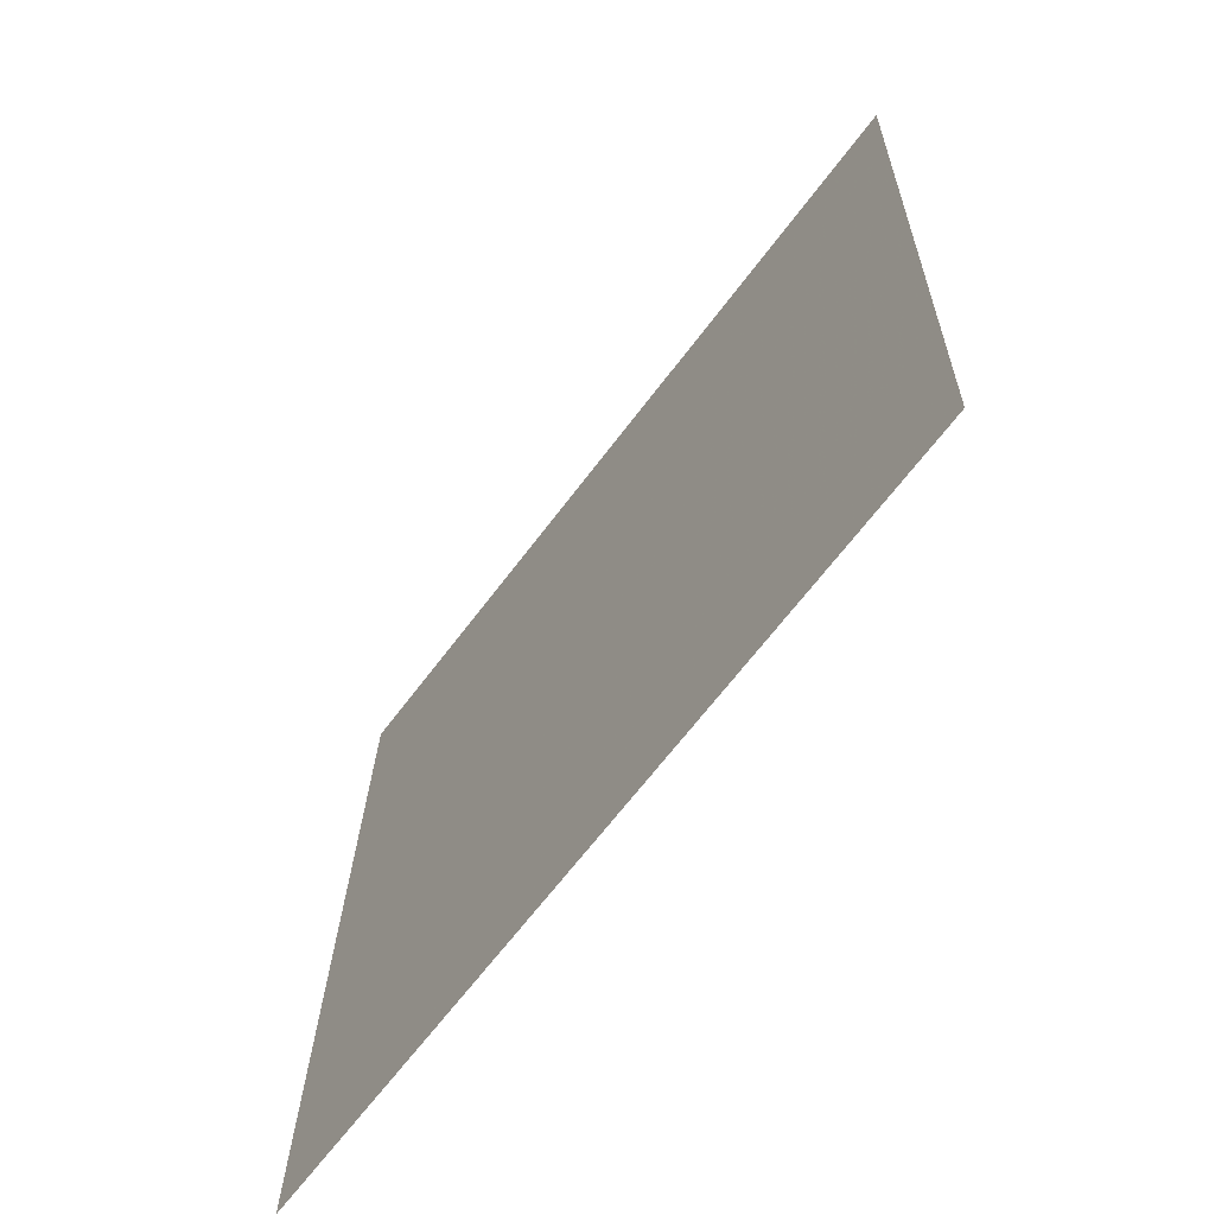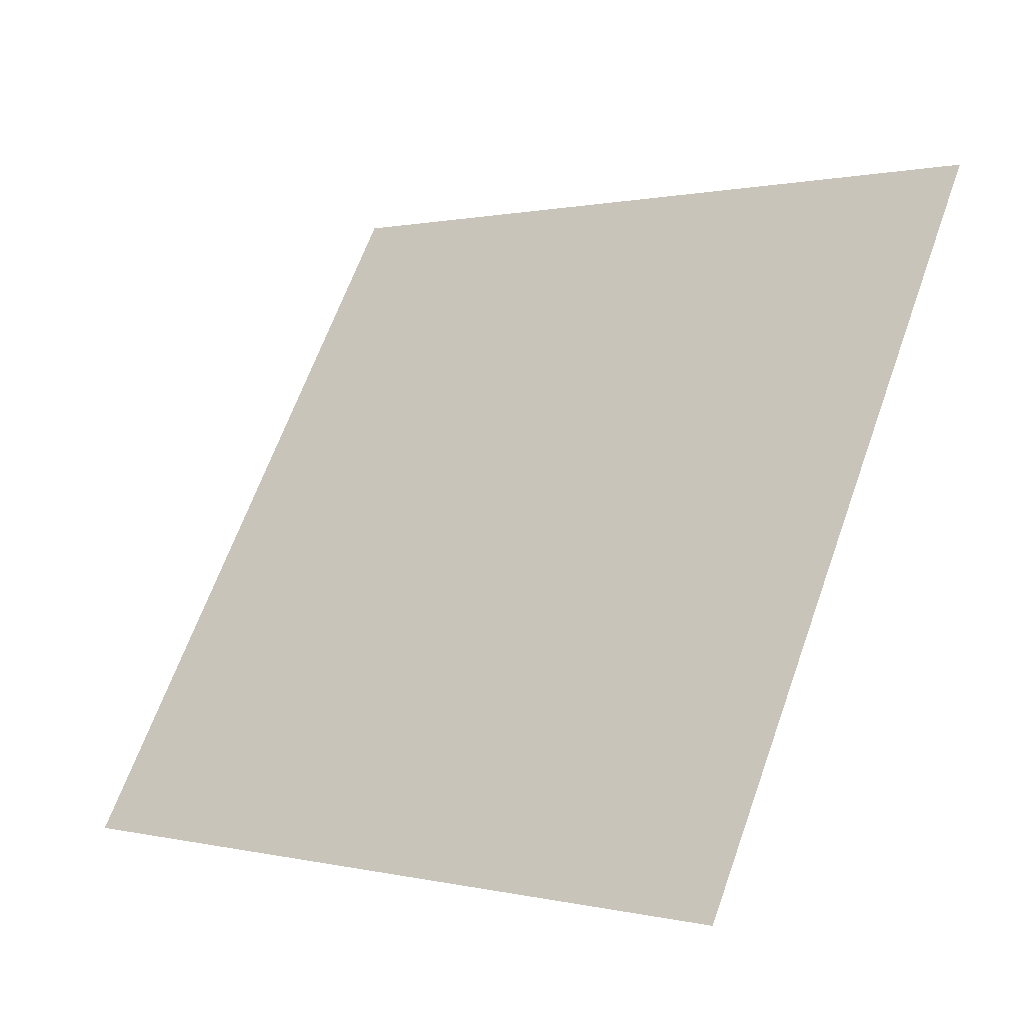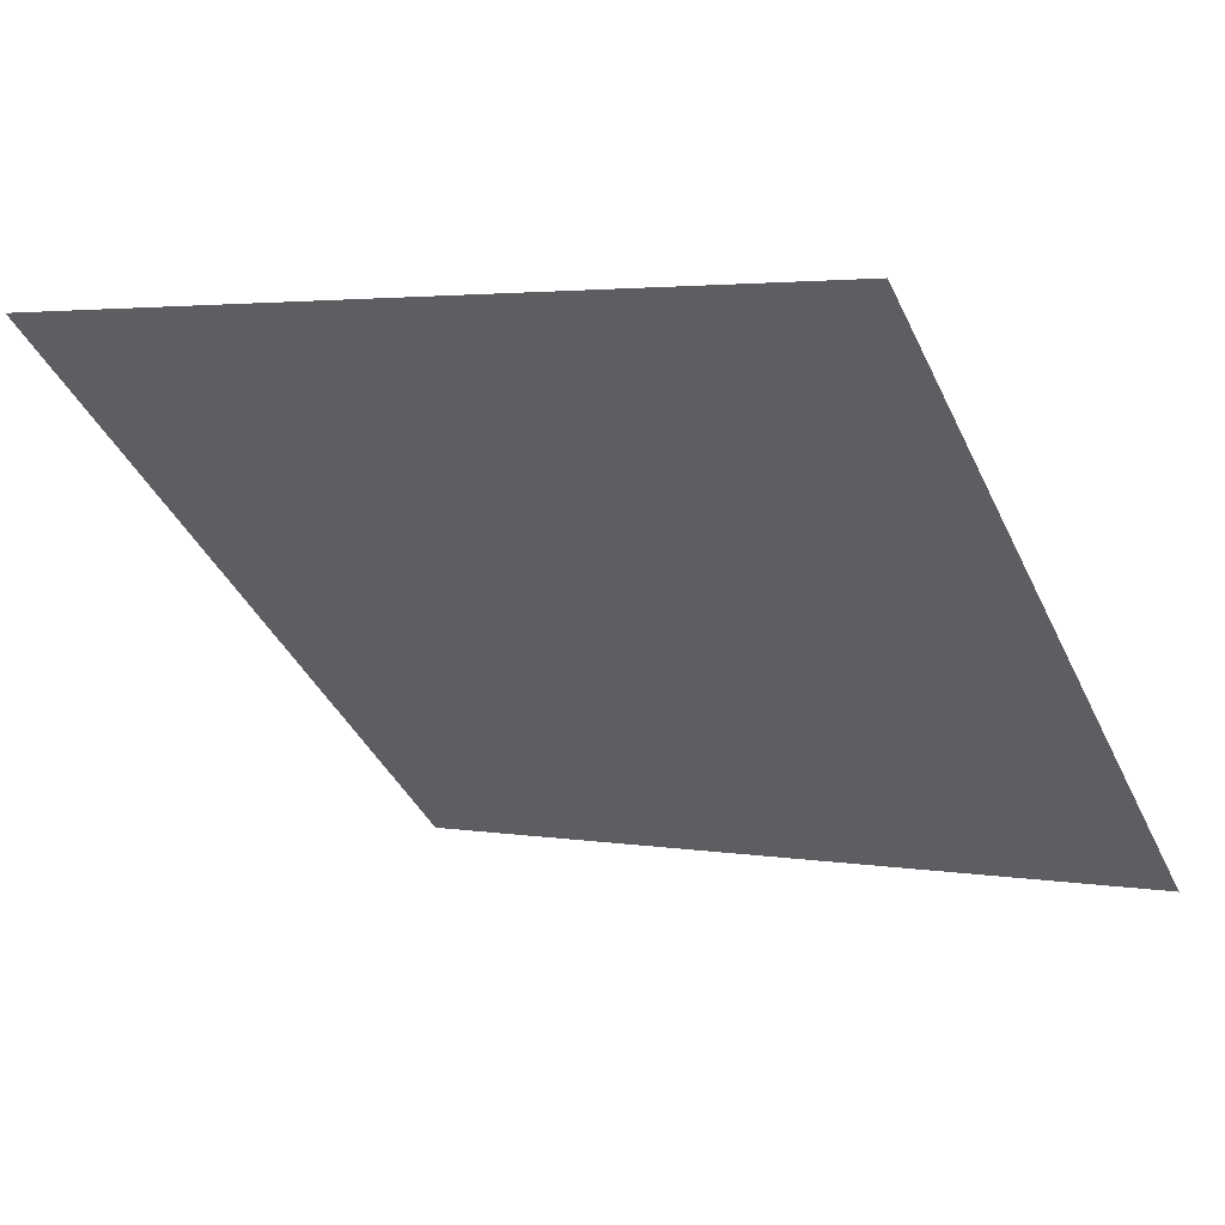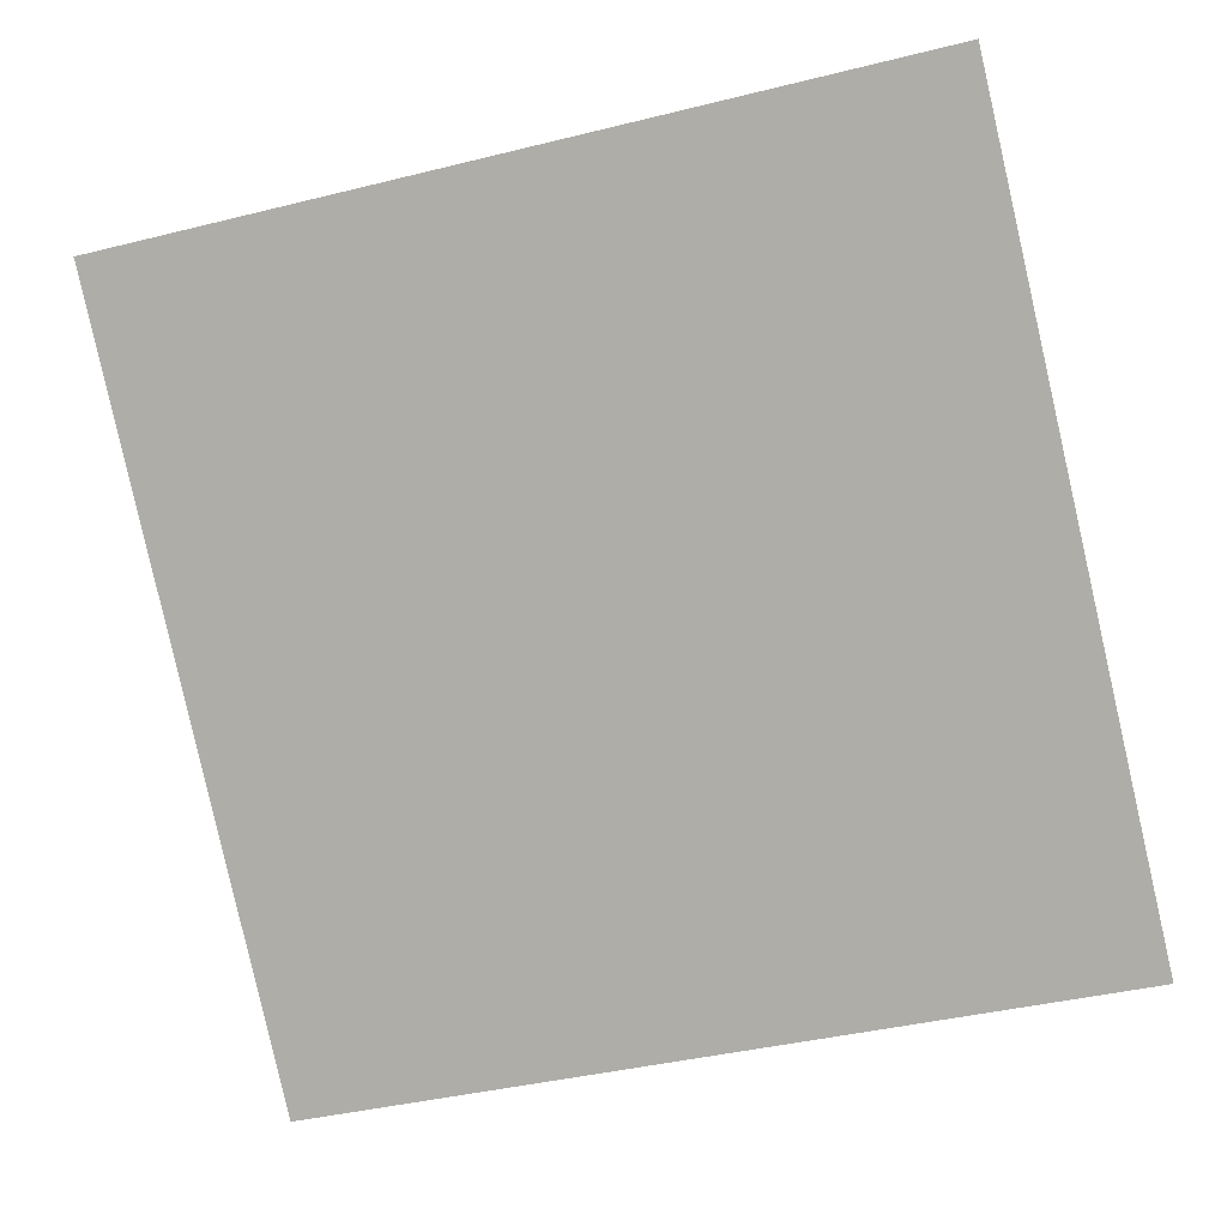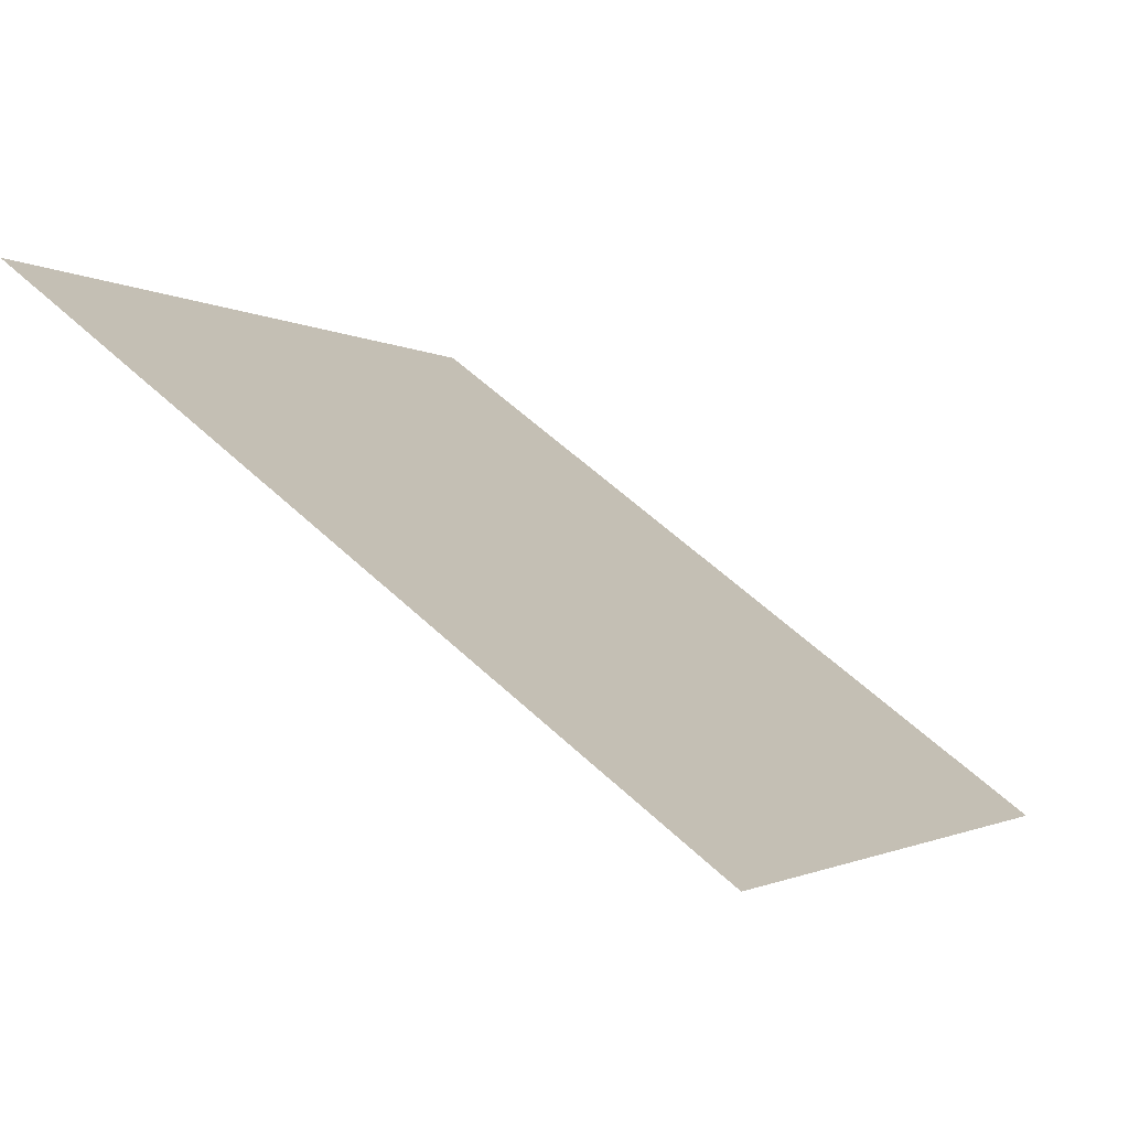
<metadata>
{"format":"obj","ext":"obj","renderer":"f3d","projection":"perspective","resolution":1024,"background":"white","views":[{"elev":23.4,"azim":89.8,"up":"+Z"},{"elev":67.1,"azim":-69.7,"up":"+Y"},{"elev":0.6,"azim":31.1,"up":"+Y"},{"elev":-45.1,"azim":17.4,"up":"+Y"},{"elev":60.1,"azim":-137.7,"up":"+Z"}]}
</metadata>
<code>
v -0.06437 0.6066 0.2659
v -0.07093 0.6068 0.266
v -0.07081 0.6107 0.2712
v -0.06426 0.6106 0.2712
f 4 3 2 1

</code>
